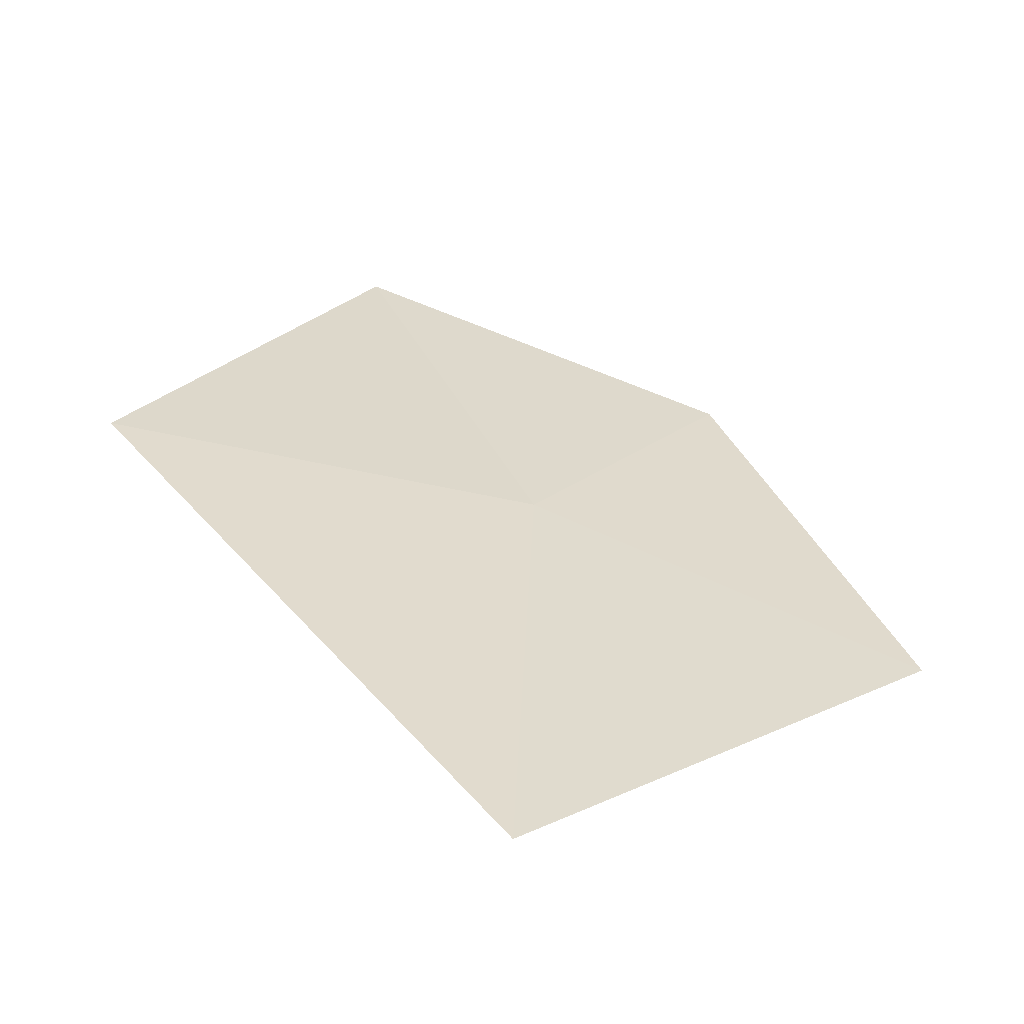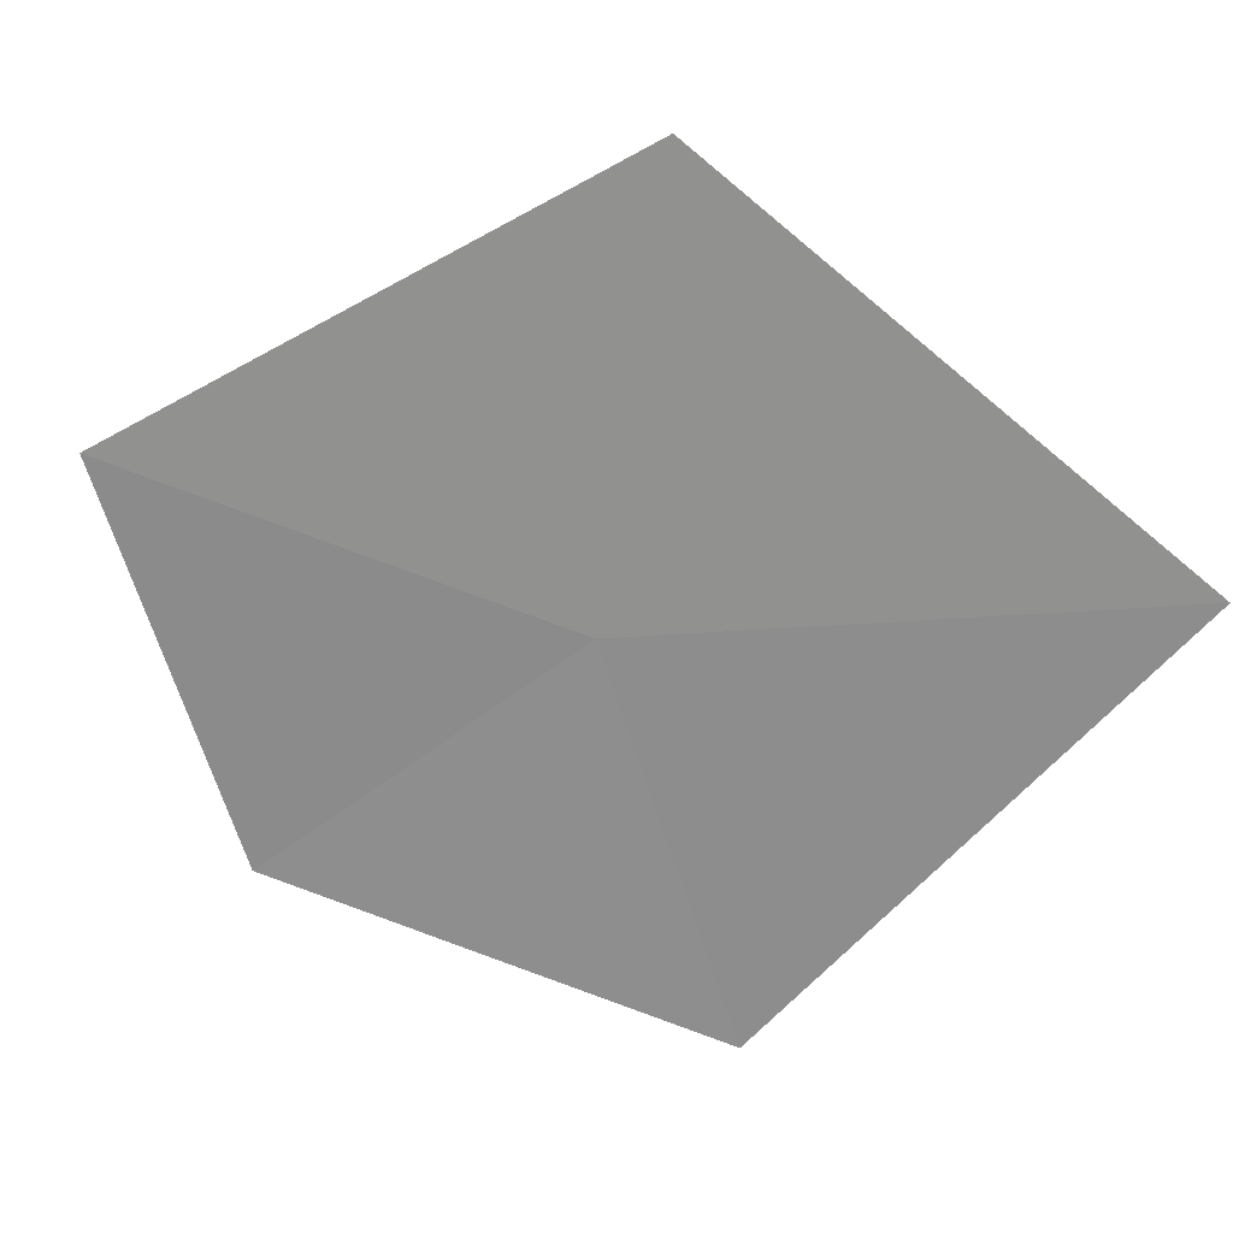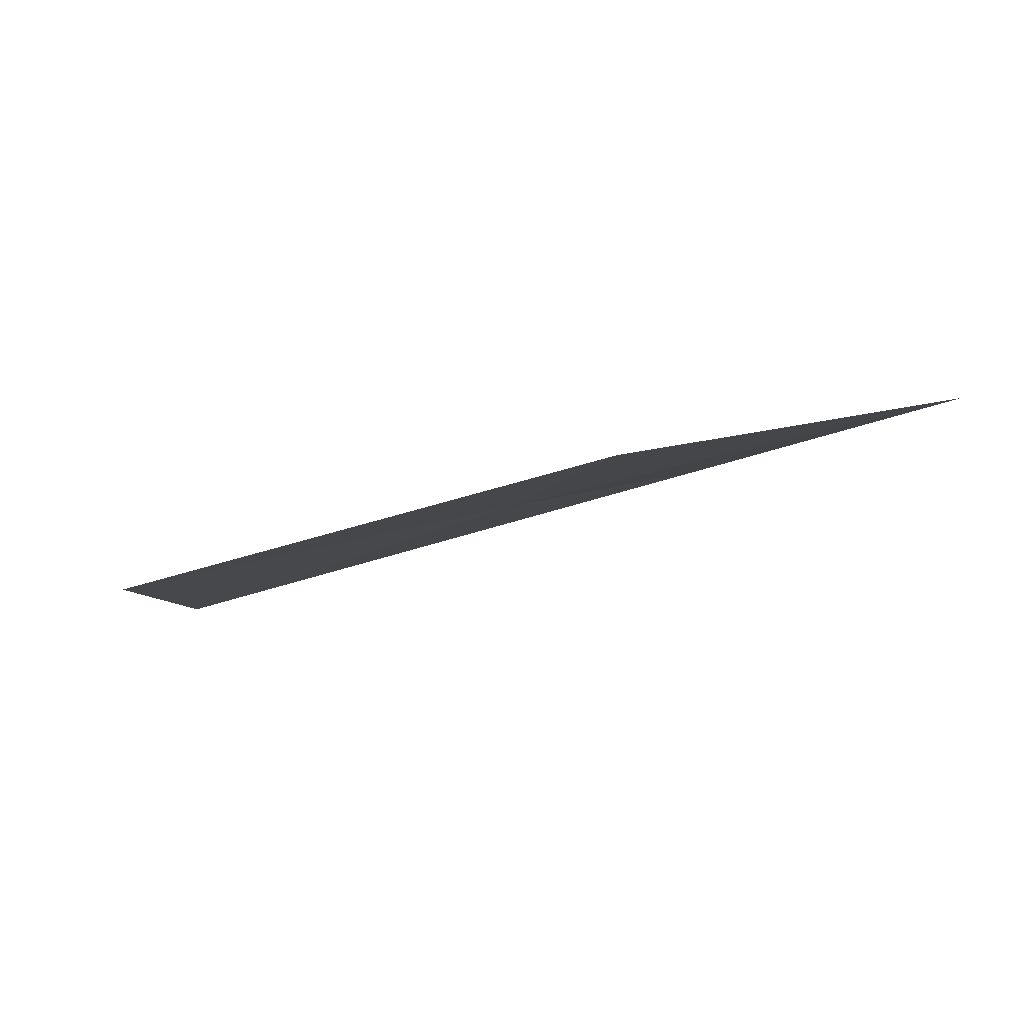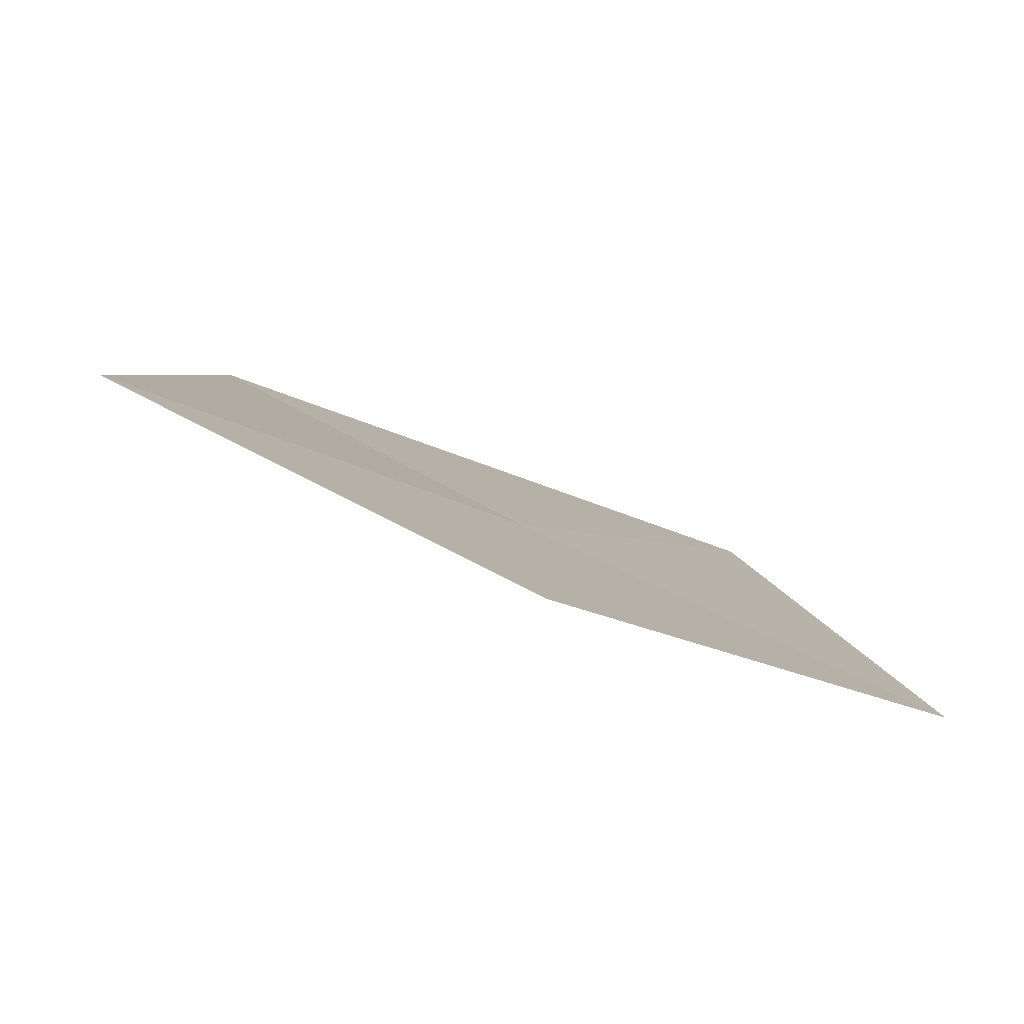
<metadata>
{"format":"obj","ext":"obj","renderer":"f3d","projection":"perspective","resolution":1024,"background":"white","views":[{"elev":29.2,"azim":36.1,"up":"+Y"},{"elev":-47.1,"azim":-49.8,"up":"+Y"},{"elev":-15.2,"azim":170.0,"up":"+Y"},{"elev":-72.9,"azim":-39.2,"up":"+Z"}]}
</metadata>
<code>
v -4.21 -13.08 1.848
v -4.636 -12.87 2.334
v -3.752 -13.12 2.532
v -4.818 -12.99 1.494
v -3.623 -13.3 1.617
v -4.245 -13.18 1.254
f 1 3 2
f 1 2 4
f 1 4 6
f 1 6 5
f 1 5 3

</code>
